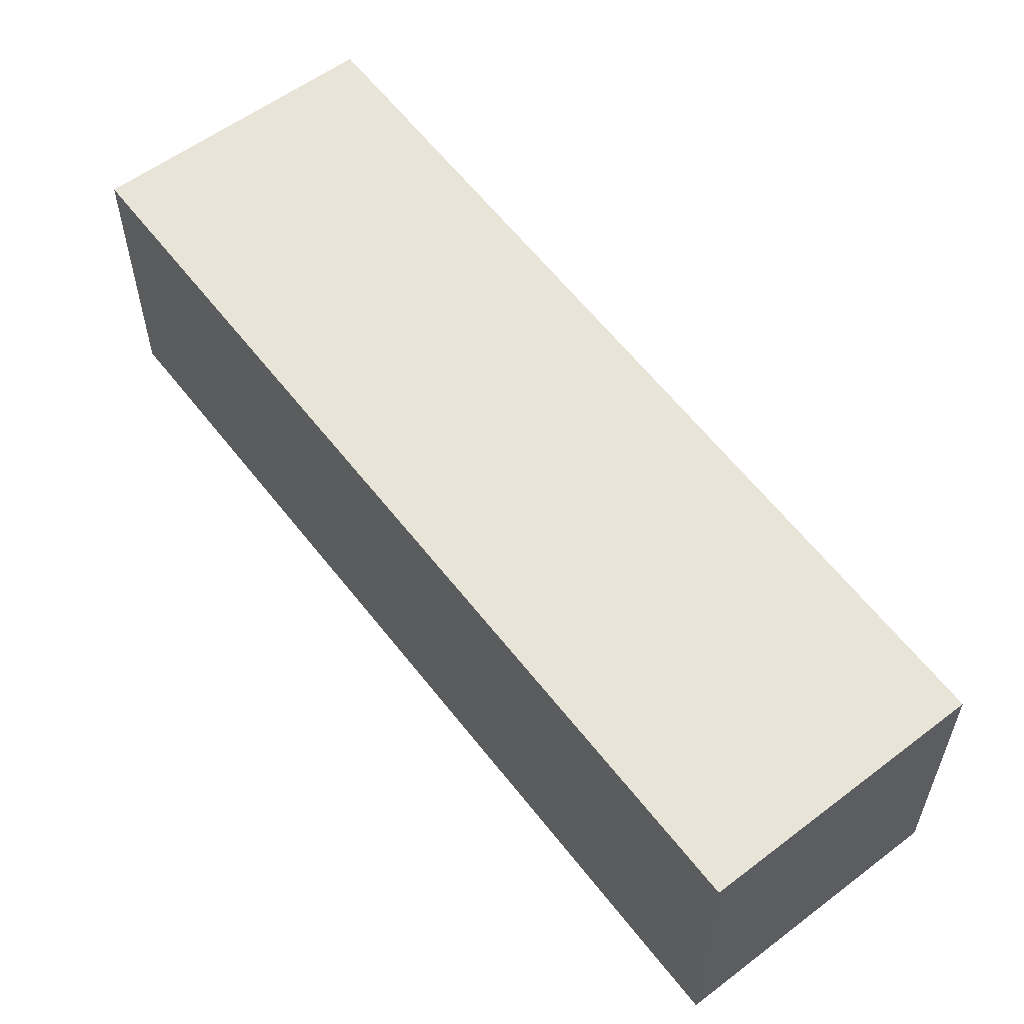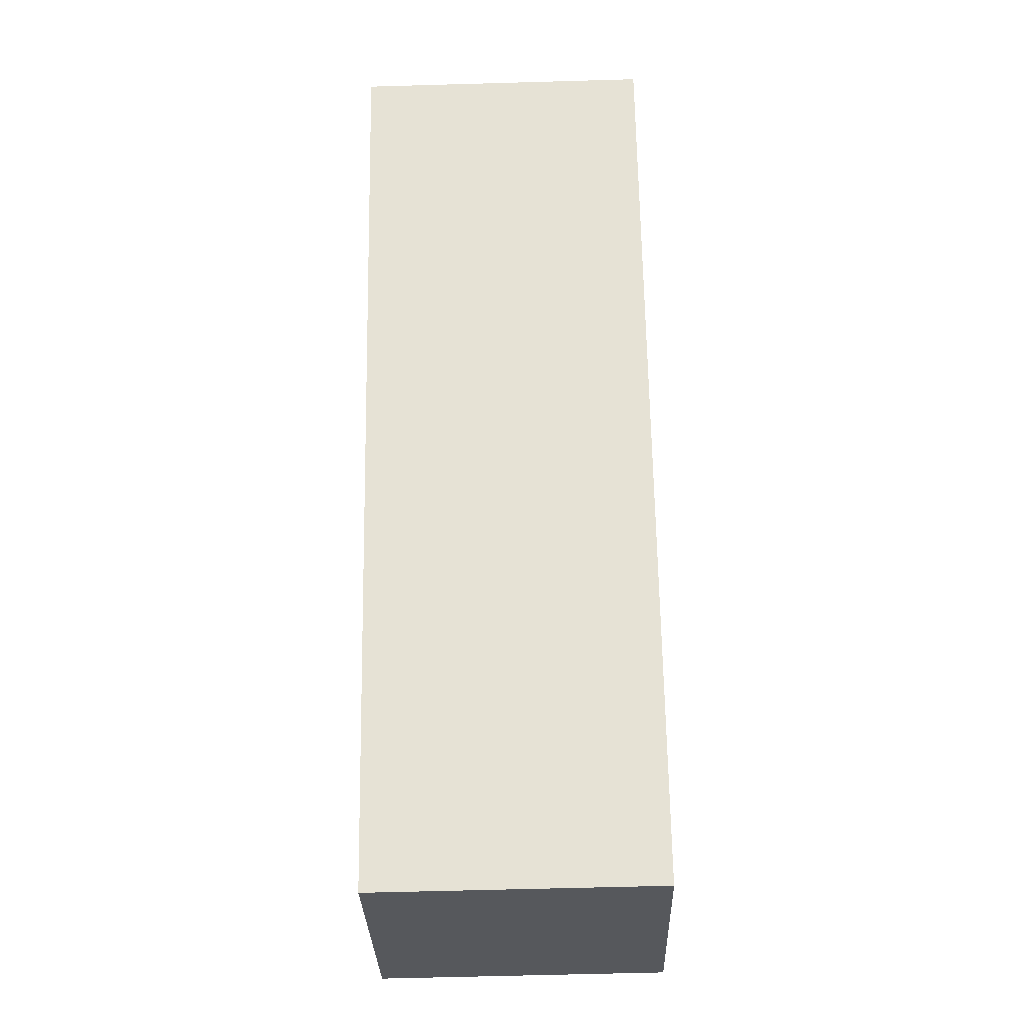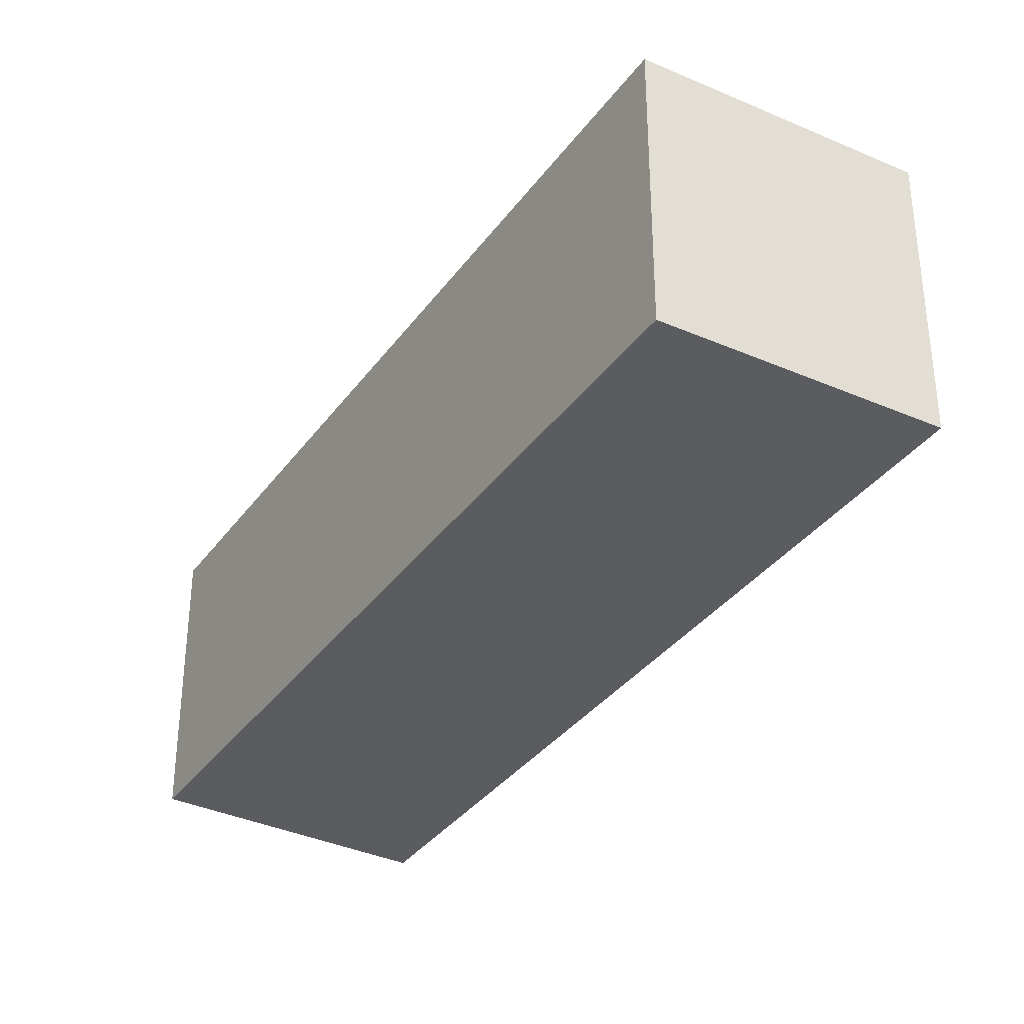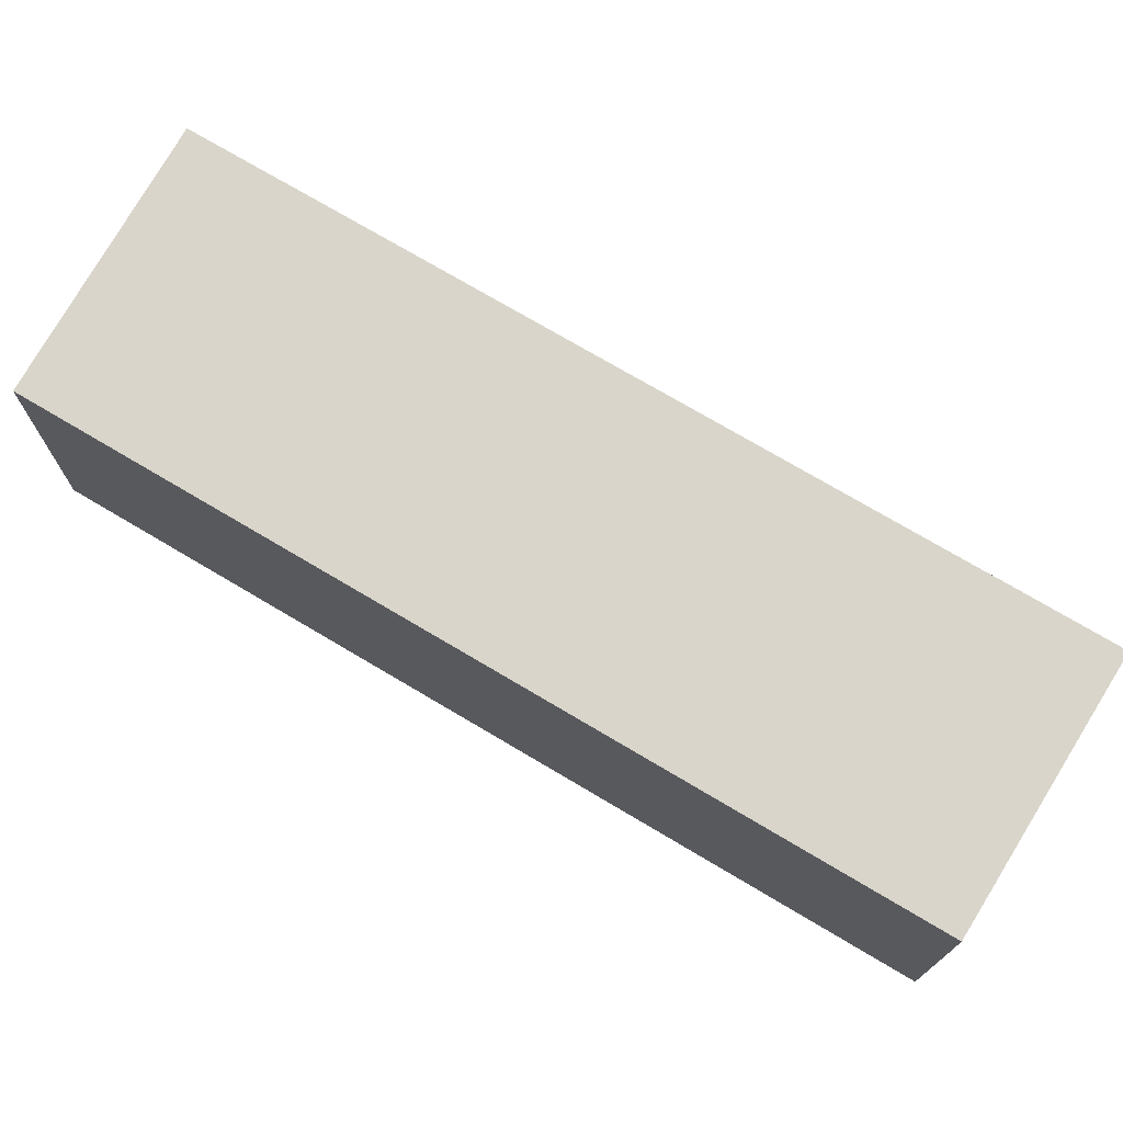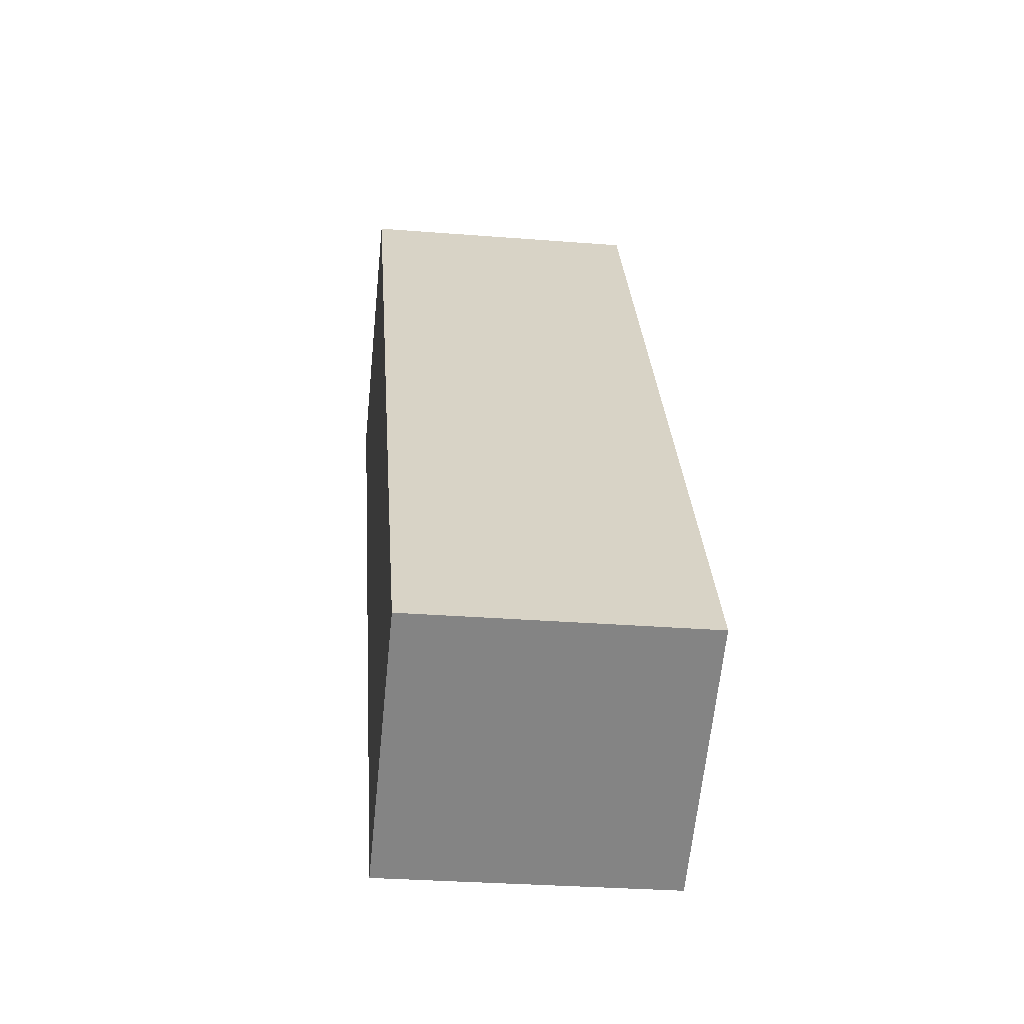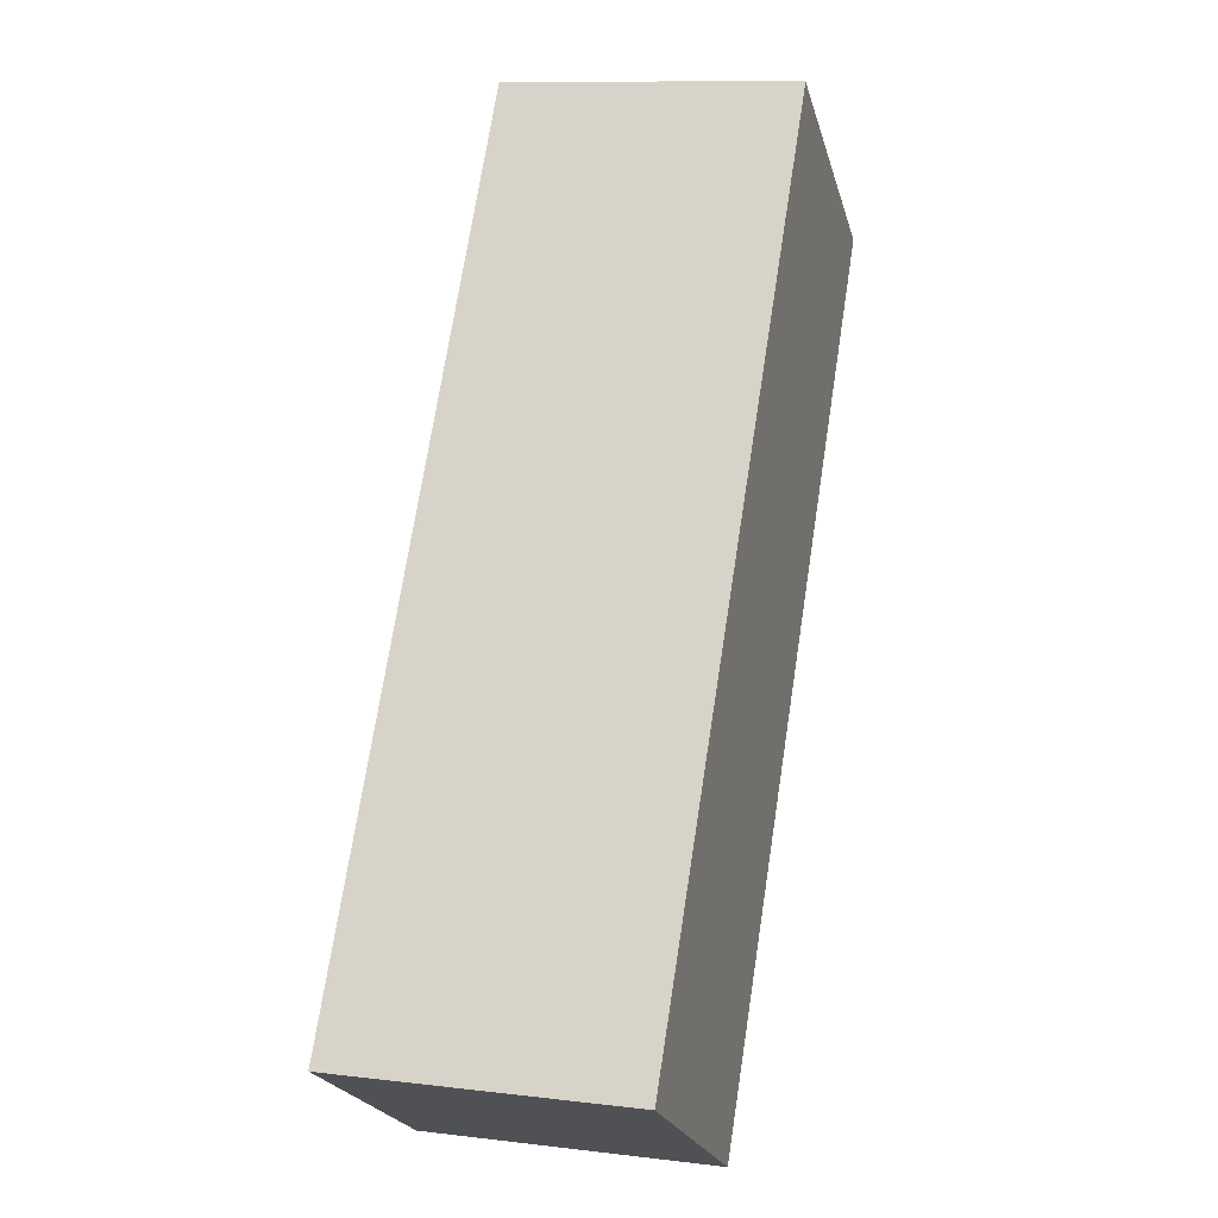
<metadata>
{"format":"obj","ext":"obj","renderer":"f3d","projection":"perspective","resolution":1024,"background":"white","views":[{"elev":59.9,"azim":-5.1,"up":"+Y"},{"elev":-59.1,"azim":91.7,"up":"+Z"},{"elev":-35.2,"azim":-178.6,"up":"+Y"},{"elev":74.6,"azim":153.0,"up":"+Y"},{"elev":-30.0,"azim":-96.6,"up":"+Z"},{"elev":11.3,"azim":-73.6,"up":"+Z"}]}
</metadata>
<code>
v  2.567 3.081 -1.561
v  5.299 3.081 8.328
v  7.792 3.081 6.693
v  0 3.081 1.887e-16
v  7.792 -4.098e-16 6.693
v  2.567 9.558e-17 -1.561
v  0 0 0
v  5.299 -5.099e-16 8.328
g defaultobject
f 1 2 3
f 2 1 4
f 5 1 3
f 1 5 6
f 6 4 1
f 4 6 7
f 7 2 4
f 2 7 8
f 8 3 2
f 3 8 5
f 5 7 6
f 7 5 8

</code>
